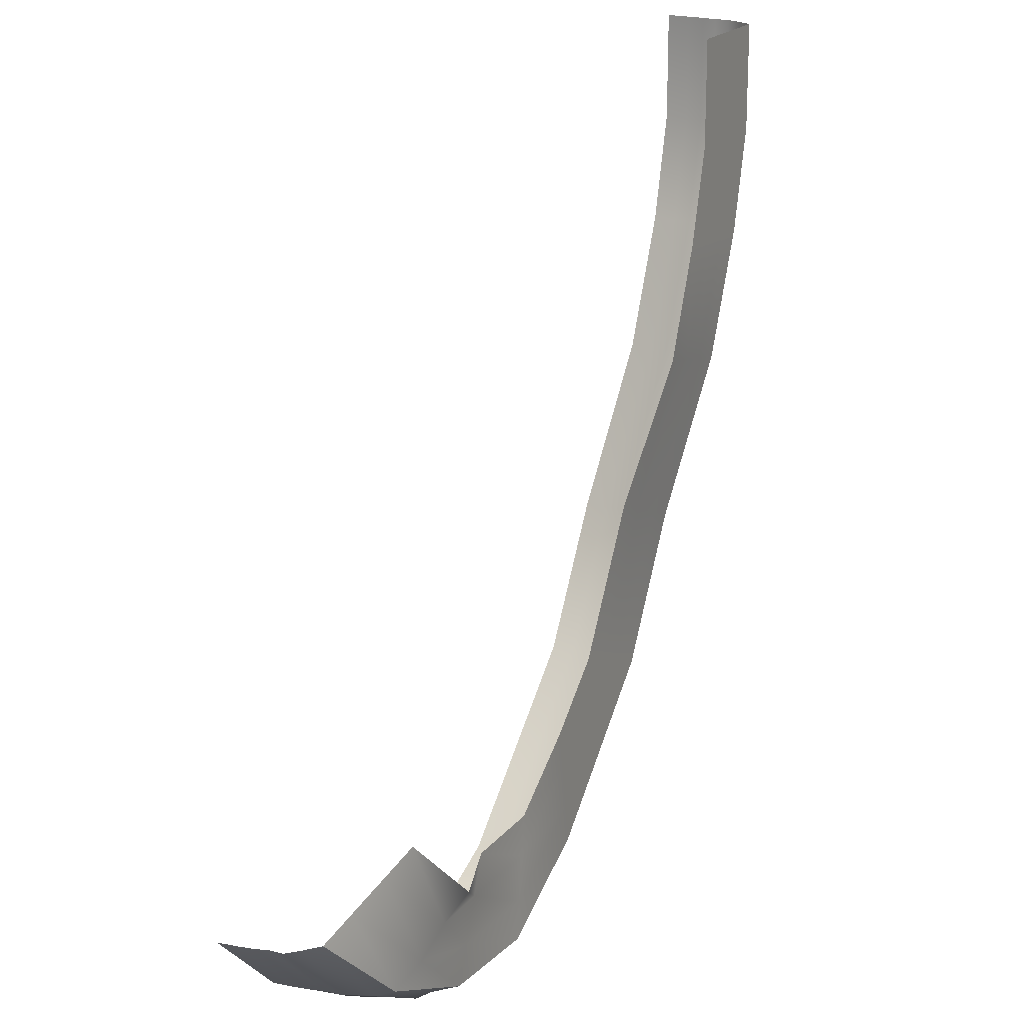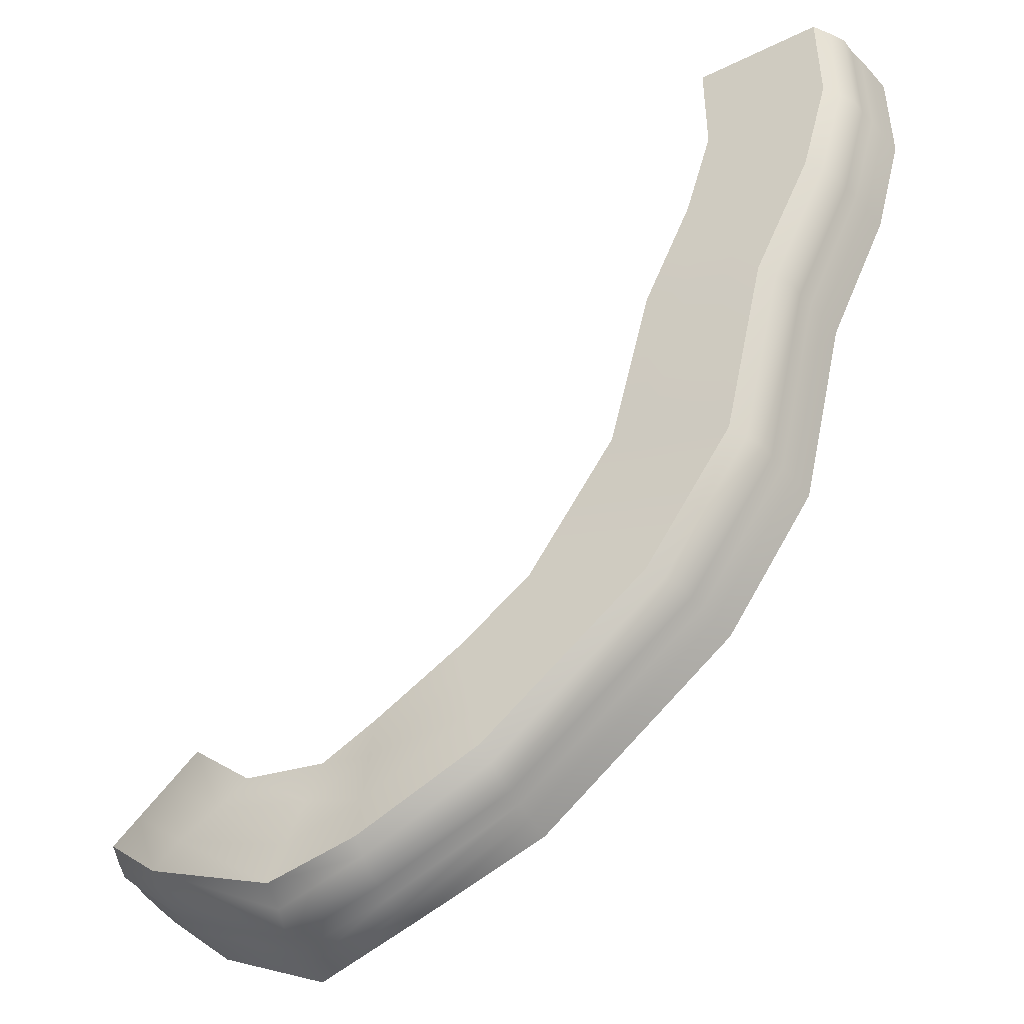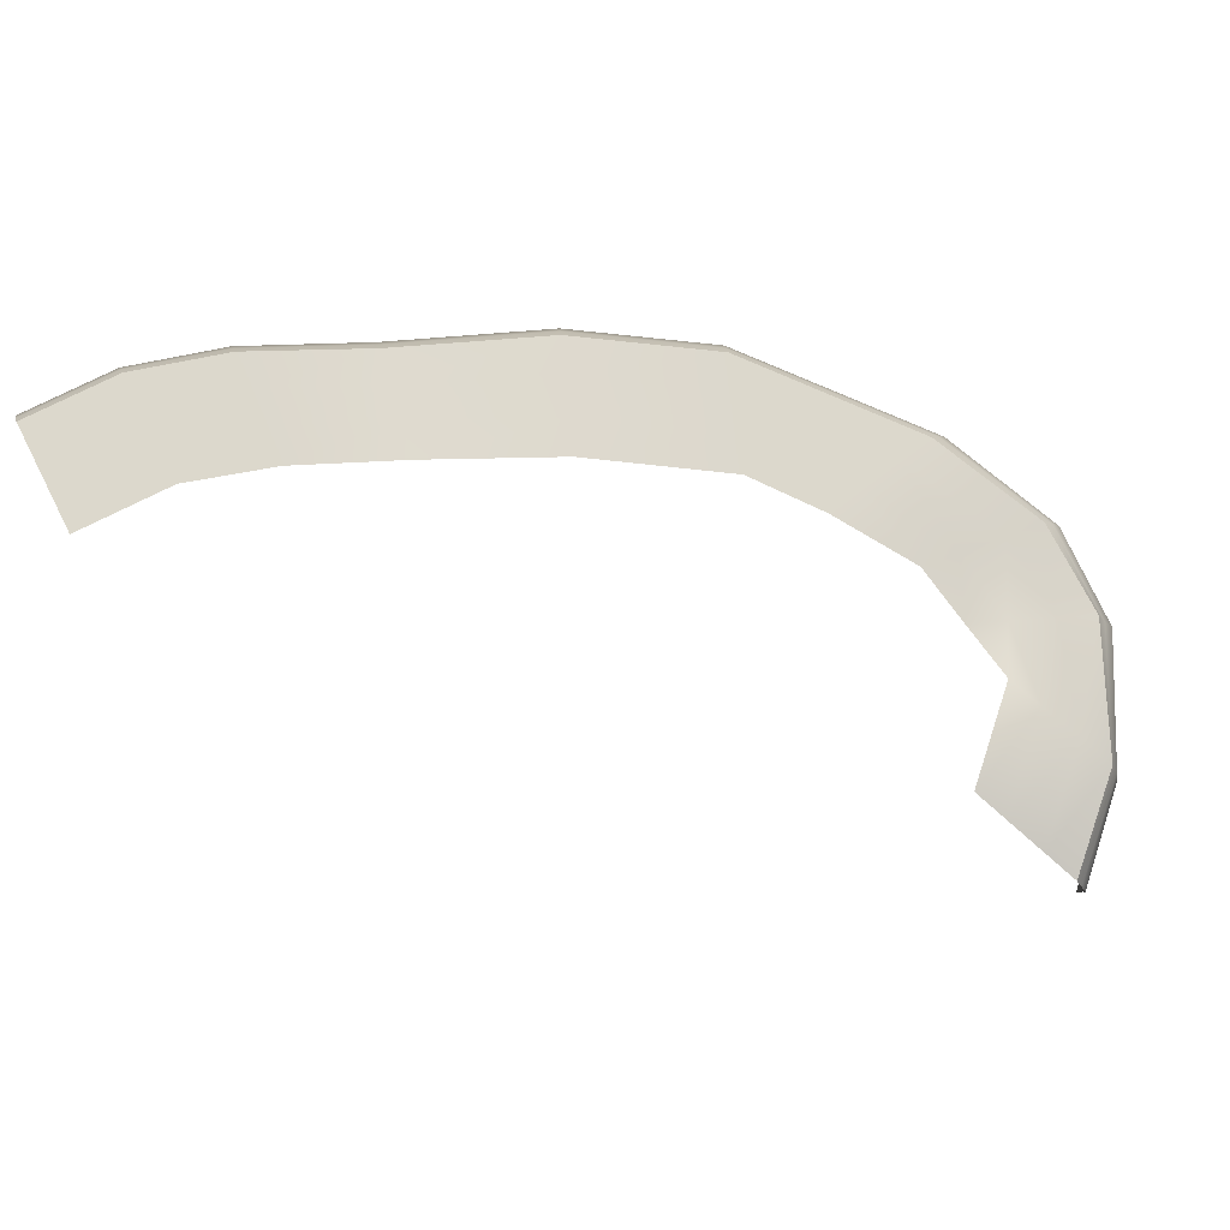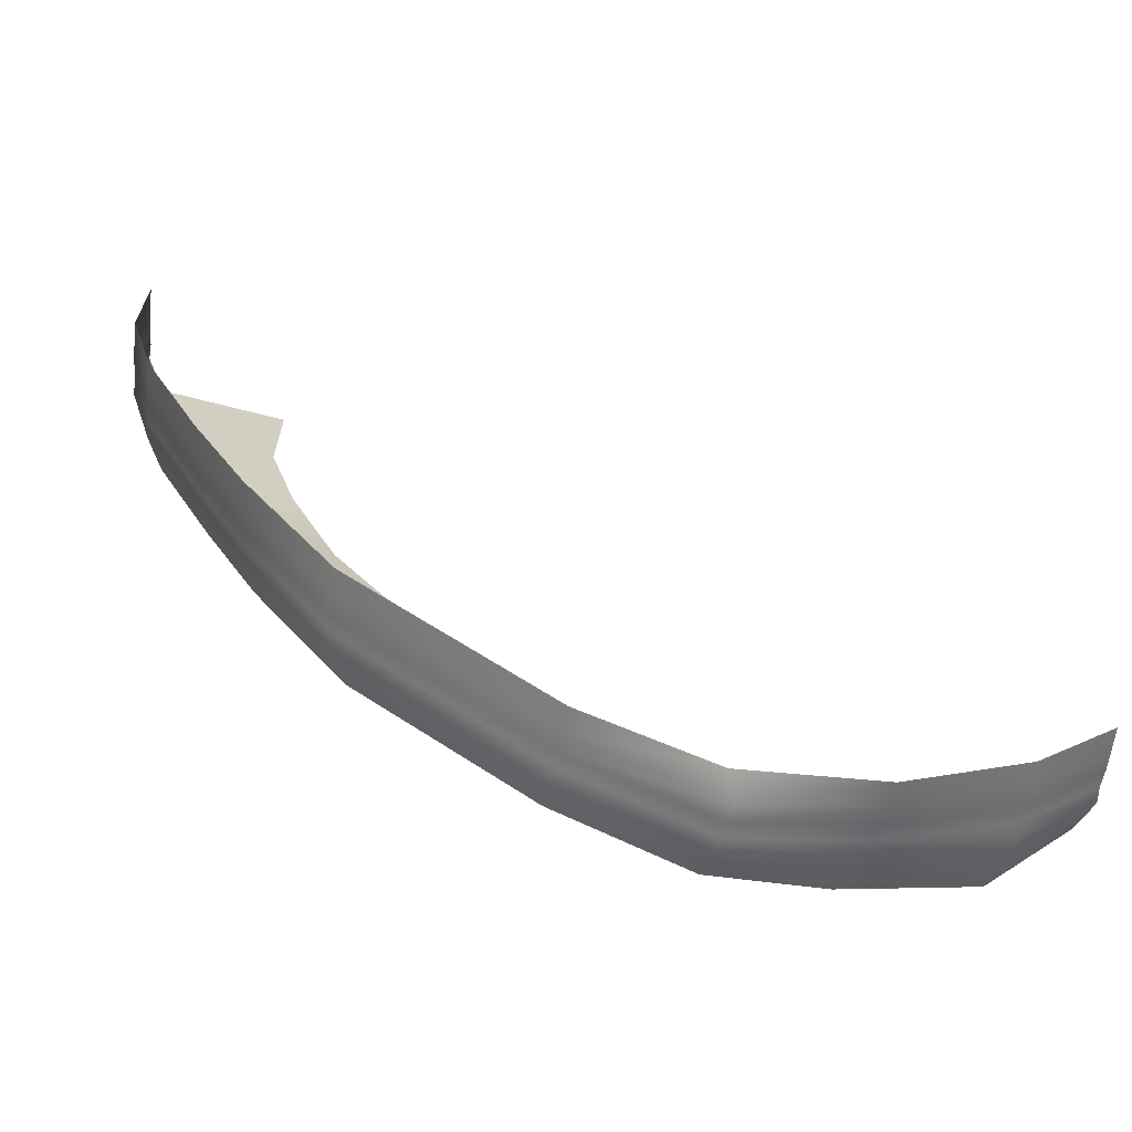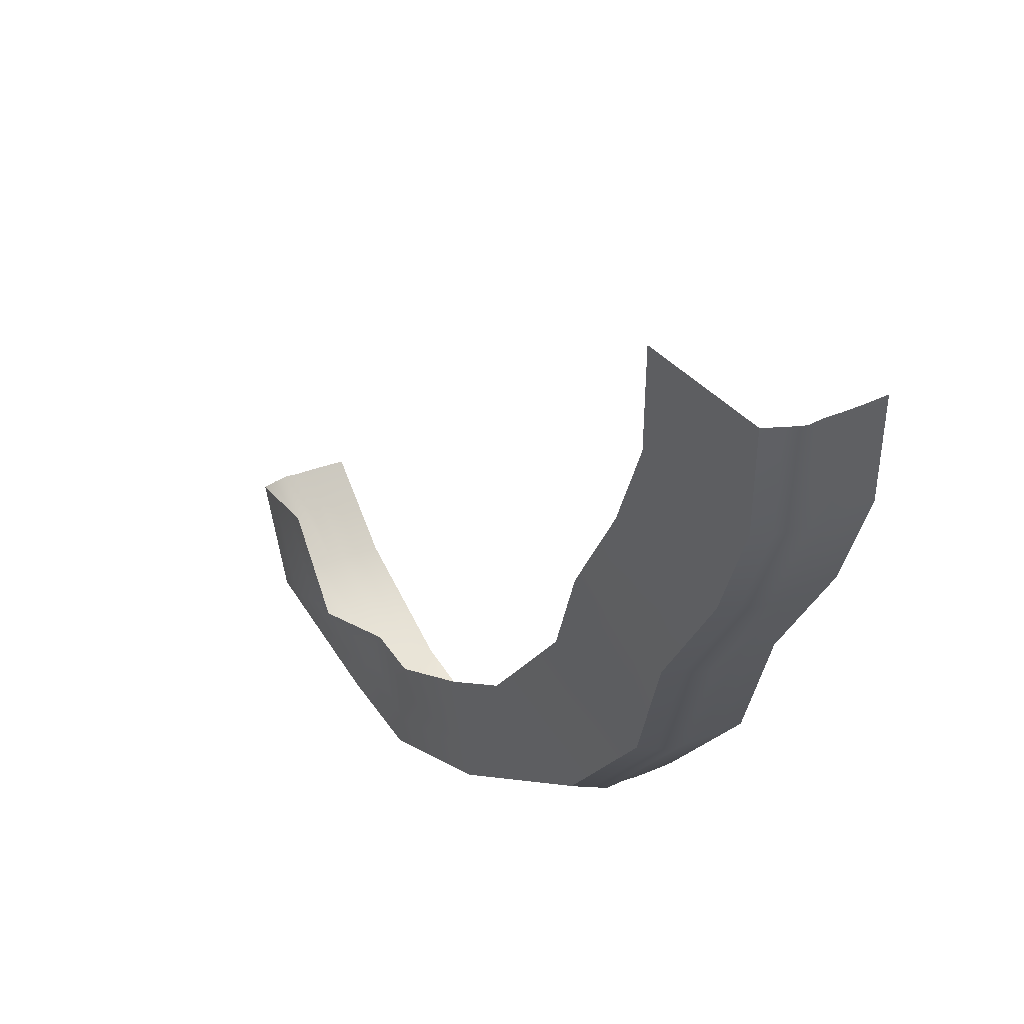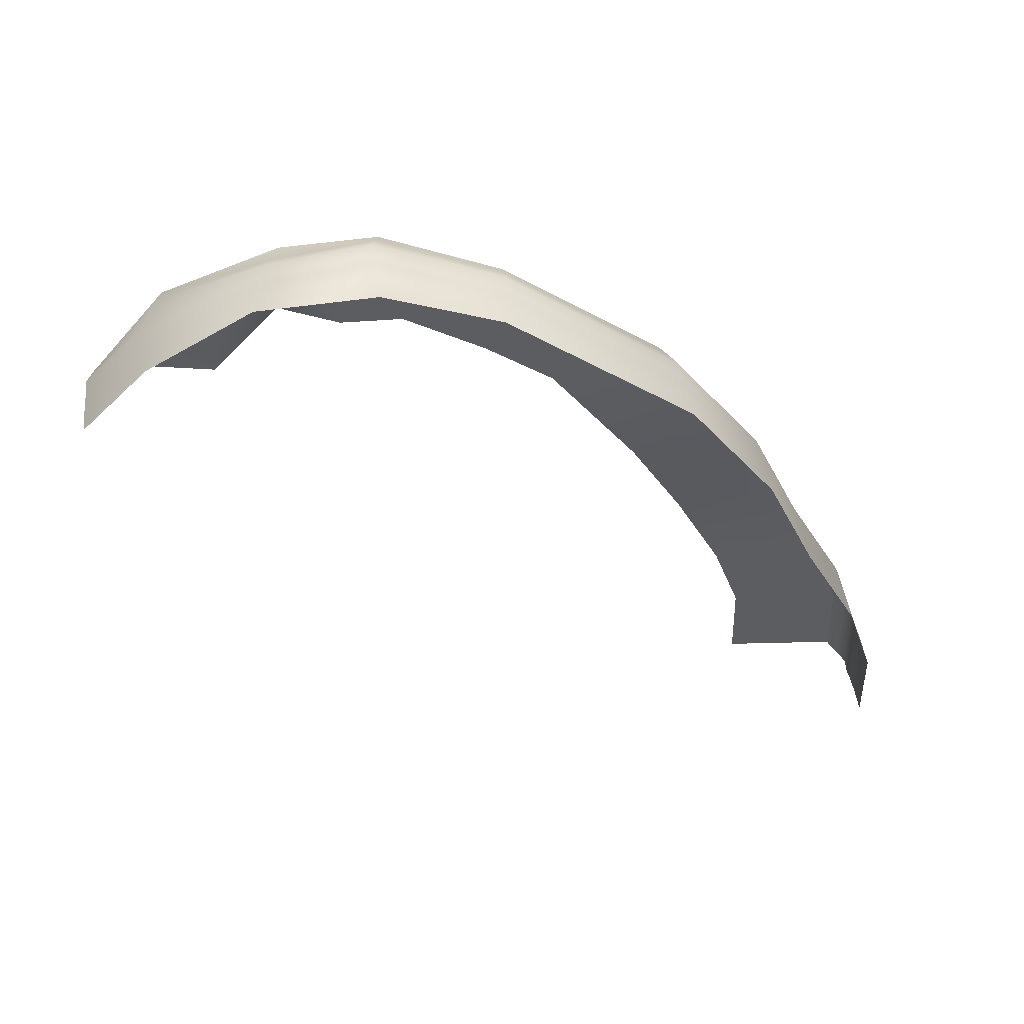
<metadata>
{"format":"obj","ext":"obj","renderer":"f3d","projection":"perspective","resolution":1024,"background":"white","views":[{"elev":18.7,"azim":114.6,"up":"+Z"},{"elev":-45.7,"azim":-150.6,"up":"+Z"},{"elev":72.7,"azim":62.8,"up":"+Y"},{"elev":-67.2,"azim":-14.5,"up":"+Z"},{"elev":42.8,"azim":-128.9,"up":"+Z"},{"elev":-36.5,"azim":-177.7,"up":"+Y"}]}
</metadata>
<code>
v  -32.28 -19.68 231.7
v  -29.79 -9.842 231.7
v  -11.06 -9.842 163.8
v  -13.54 -19.68 163.7
v  -28.84 0 231.7
v  -10.1 0 163.9
v  -22.59 9.842 231.7
v  -3.871 9.842 164.3
v  -15.6 19.68 231.7
v  3.107 19.68 164.8
v  27.89 -9.842 81.93
v  25.44 -19.68 81.46
v  28.82 0 82.11
v  34.96 9.842 83.29
v  41.83 19.68 84.61
v  64.21 -27.66 -26.35
v  61.9 -37.5 -27.25
v  65.1 -17.82 -26
v  70.92 -7.975 -23.72
v  77.44 1.868 -21.18
v  122.1 -27.66 -113.3
v  119.7 -37.5 -114.2
v  122.9 -17.82 -113
v  128.8 -7.975 -110.7
v  135.3 1.868 -108.2
v  9.661 19.68 231.7
v  28.31 19.68 166.5
v  66.63 19.68 89.37
v  101 1.868 -11.98
v  158.8 1.868 -98.98
v  39.55 19.68 231.7
v  56.12 19.68 168.4
v  88.87 19.68 93.65
v  128.8 1.868 -1.103
v  186.6 1.868 -88.1
v  65.75 19.68 231.7
v  84.27 19.68 170.3
v  116.6 19.68 98.97
v  153.2 1.868 8.435
v  211 1.868 -78.56
v  -32.28 -19.68 302
v  -29.79 -9.842 302
v  -28.84 0 302
v  -22.59 9.842 302
v  -15.6 19.68 302
v  9.661 19.68 302
v  39.55 19.68 302
v  65.75 19.68 302
v  239.8 -27.66 -206.8
v  239.3 -37.5 -209.3
v  239.9 -17.82 -205.9
v  241.1 -7.975 -199.7
v  242.3 1.868 -192.8
v  246.9 1.868 -168
v  252.3 1.868 -138.6
v  257 1.868 -112.8
v  323.5 -27.66 -240.7
v  323.8 -37.5 -243.2
v  323.4 -17.82 -239.8
v  322.7 -7.975 -233.6
v  321.9 1.868 -226.6
v  318.9 1.868 -201.5
v  315.4 1.868 -171.9
v  312.3 1.868 -145.8
v  391.9 -44.25 -242
v  392.9 -54.09 -244.3
v  391.5 -34.41 -241.1
v  389.1 -24.56 -235.4
v  386.3 -7.614 -229
v  376.3 -7.614 -205.8
v  364.4 -7.614 -178.4
v  354 -7.614 -154.3
v  474.4 -50.78 -196.7
v  473.8 -60.77 -198.4
v  476.4 -41.15 -195.6
v  473.7 -18.48 -192.4
v  470.3 -7.42 -188.9
v  447.8 -1.437 -179
v  421.3 0.4009 -167.3
v  398 5.05 -157
v  -15.75 -31.18 163.5
v  -34.49 -31.18 231.7
v  23.27 -31.18 81.05
v  59.84 -48.99 -28.06
v  117.7 -48.99 -115
v  -34.49 -31.18 302
v  238.9 -48.99 -211.4
v  324.1 -48.99 -245.4
v  393.8 -65.58 -246.3
v  472.5 -72.26 -200.1
v  -18.22 -46.73 163.3
v  -36.97 -46.73 231.7
v  20.83 -46.73 80.58
v  57.53 -64.55 -28.96
v  115.4 -64.55 -116
v  -36.97 -46.73 302
v  238.5 -64.55 -213.9
v  316.9 -64.55 -240.9
v  394.8 -81.13 -248.6
v  470.2 -87.7 -202.3
v  523.3 -57.53 -147.4
v  522.7 -67.52 -149.1
v  525.3 -47.91 -146.3
v  522.6 -37.03 -143.1
v  519.2 -25.97 -139.6
v  496.7 -19.99 -129.7
v  470.2 -12.91 -118
v  446.9 -6.707 -107.7
v  521.4 -79.02 -150.8
v  519.1 -94.46 -152.9
g Plane001
f 1 2 3 4
f 2 5 6 3
f 5 7 8 6
f 7 9 10 8
f 4 3 11 12
f 3 6 13 11
f 6 8 14 13
f 8 10 15 14
f 12 11 16 17
f 11 13 18 16
f 13 14 19 18
f 14 15 20 19
f 17 16 21 22
f 16 18 23 21
f 18 19 24 23
f 19 20 25 24
f 10 9 26 27
f 15 10 27 28
f 20 15 28 29
f 25 20 29 30
f 27 26 31 32
f 28 27 32 33
f 29 28 33 34
f 30 29 34 35
f 32 31 36 37
f 33 32 37 38
f 34 33 38 39
f 35 34 39 40
f 2 1 41 42
f 5 2 42 43
f 7 5 43 44
f 9 7 44 45
f 26 9 45 46
f 31 26 46 47
f 36 31 47 48
f 22 21 49 50
f 21 23 51 49
f 23 24 52 51
f 24 25 53 52
f 25 30 54 53
f 30 35 55 54
f 35 40 56 55
f 50 49 57 58
f 49 51 59 57
f 51 52 60 59
f 52 53 61 60
f 53 54 62 61
f 54 55 63 62
f 55 56 64 63
f 58 57 65 66
f 57 59 67 65
f 59 60 68 67
f 60 61 69 68
f 61 62 70 69
f 62 63 71 70
f 63 64 72 71
f 66 65 73 74
f 65 67 75 73
f 67 68 76 75
f 68 69 77 76
f 69 70 78 77
f 70 71 79 78
f 71 72 80 79
f 1 4 81 82
f 4 12 83 81
f 12 17 84 83
f 17 22 85 84
f 41 1 82 86
f 22 50 87 85
f 50 58 88 87
f 58 66 89 88
f 66 74 90 89
f 82 81 91 92
f 81 83 93 91
f 83 84 94 93
f 84 85 95 94
f 86 82 92 96
f 85 87 97 95
f 87 88 98 97
f 88 89 99 98
f 89 90 100 99
f 74 73 101 102
f 73 75 103 101
f 75 76 104 103
f 76 77 105 104
f 77 78 106 105
f 78 79 107 106
f 79 80 108 107
f 90 74 102 109
f 100 90 109 110

</code>
